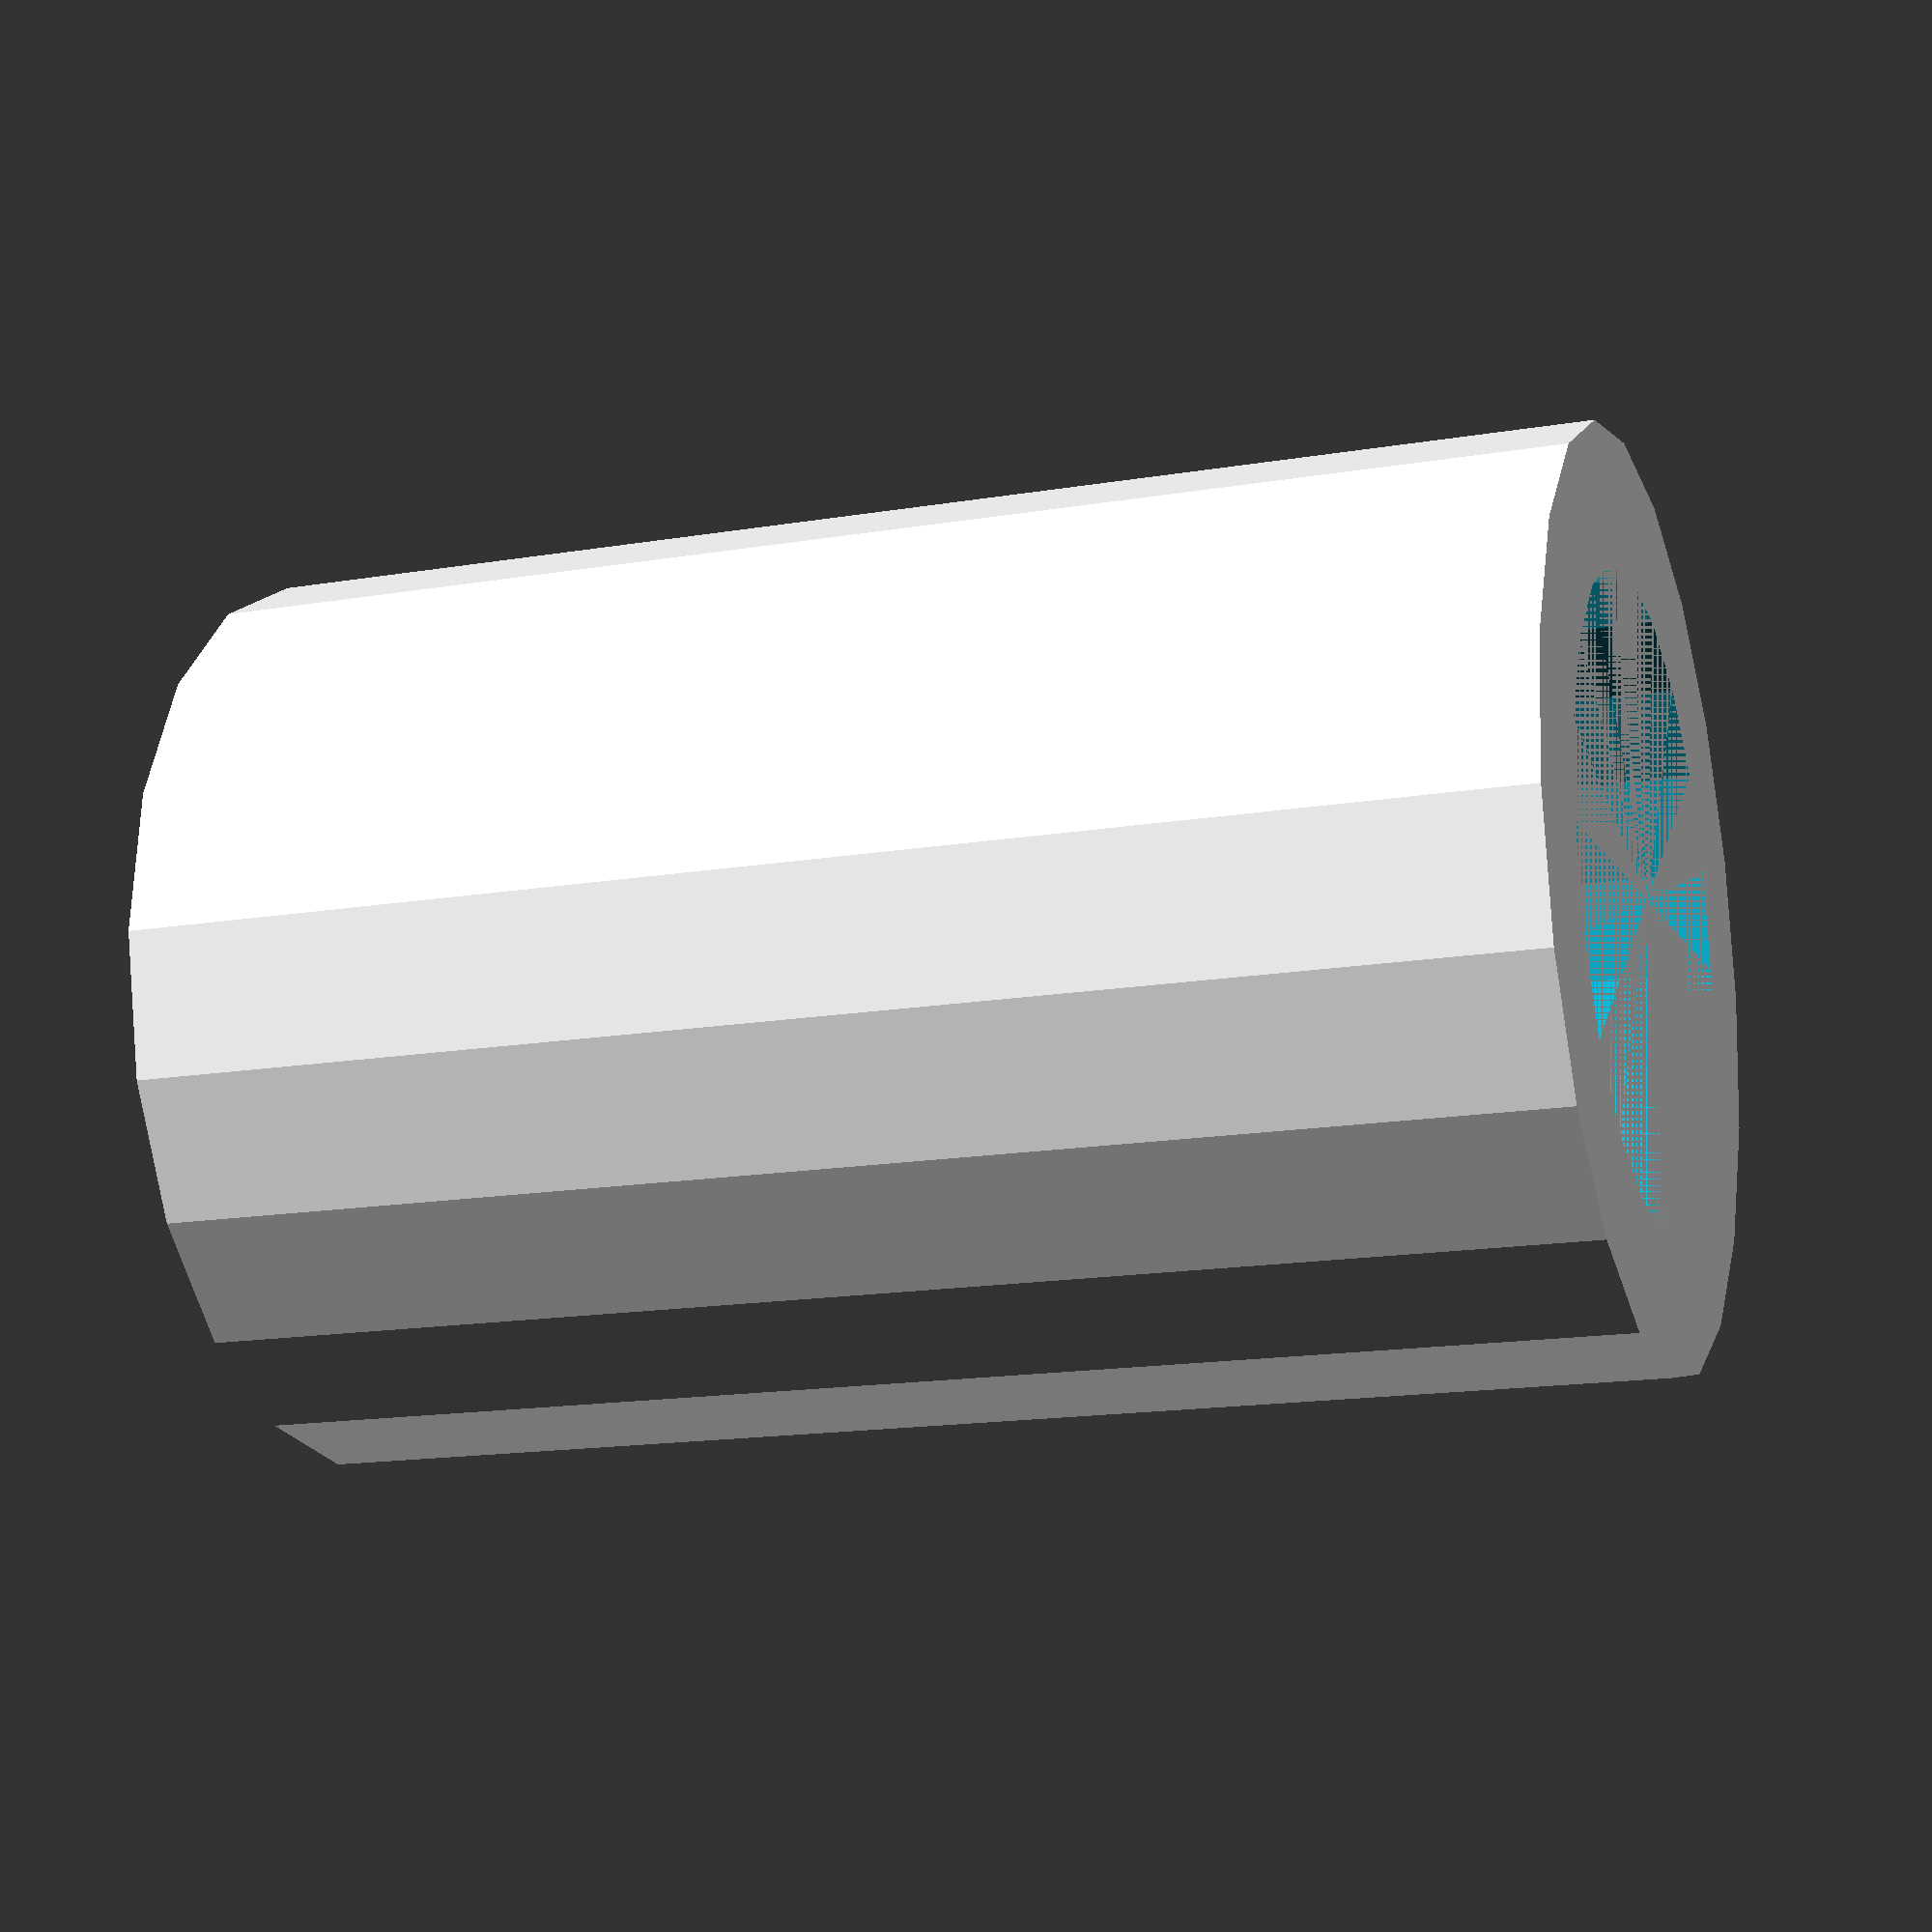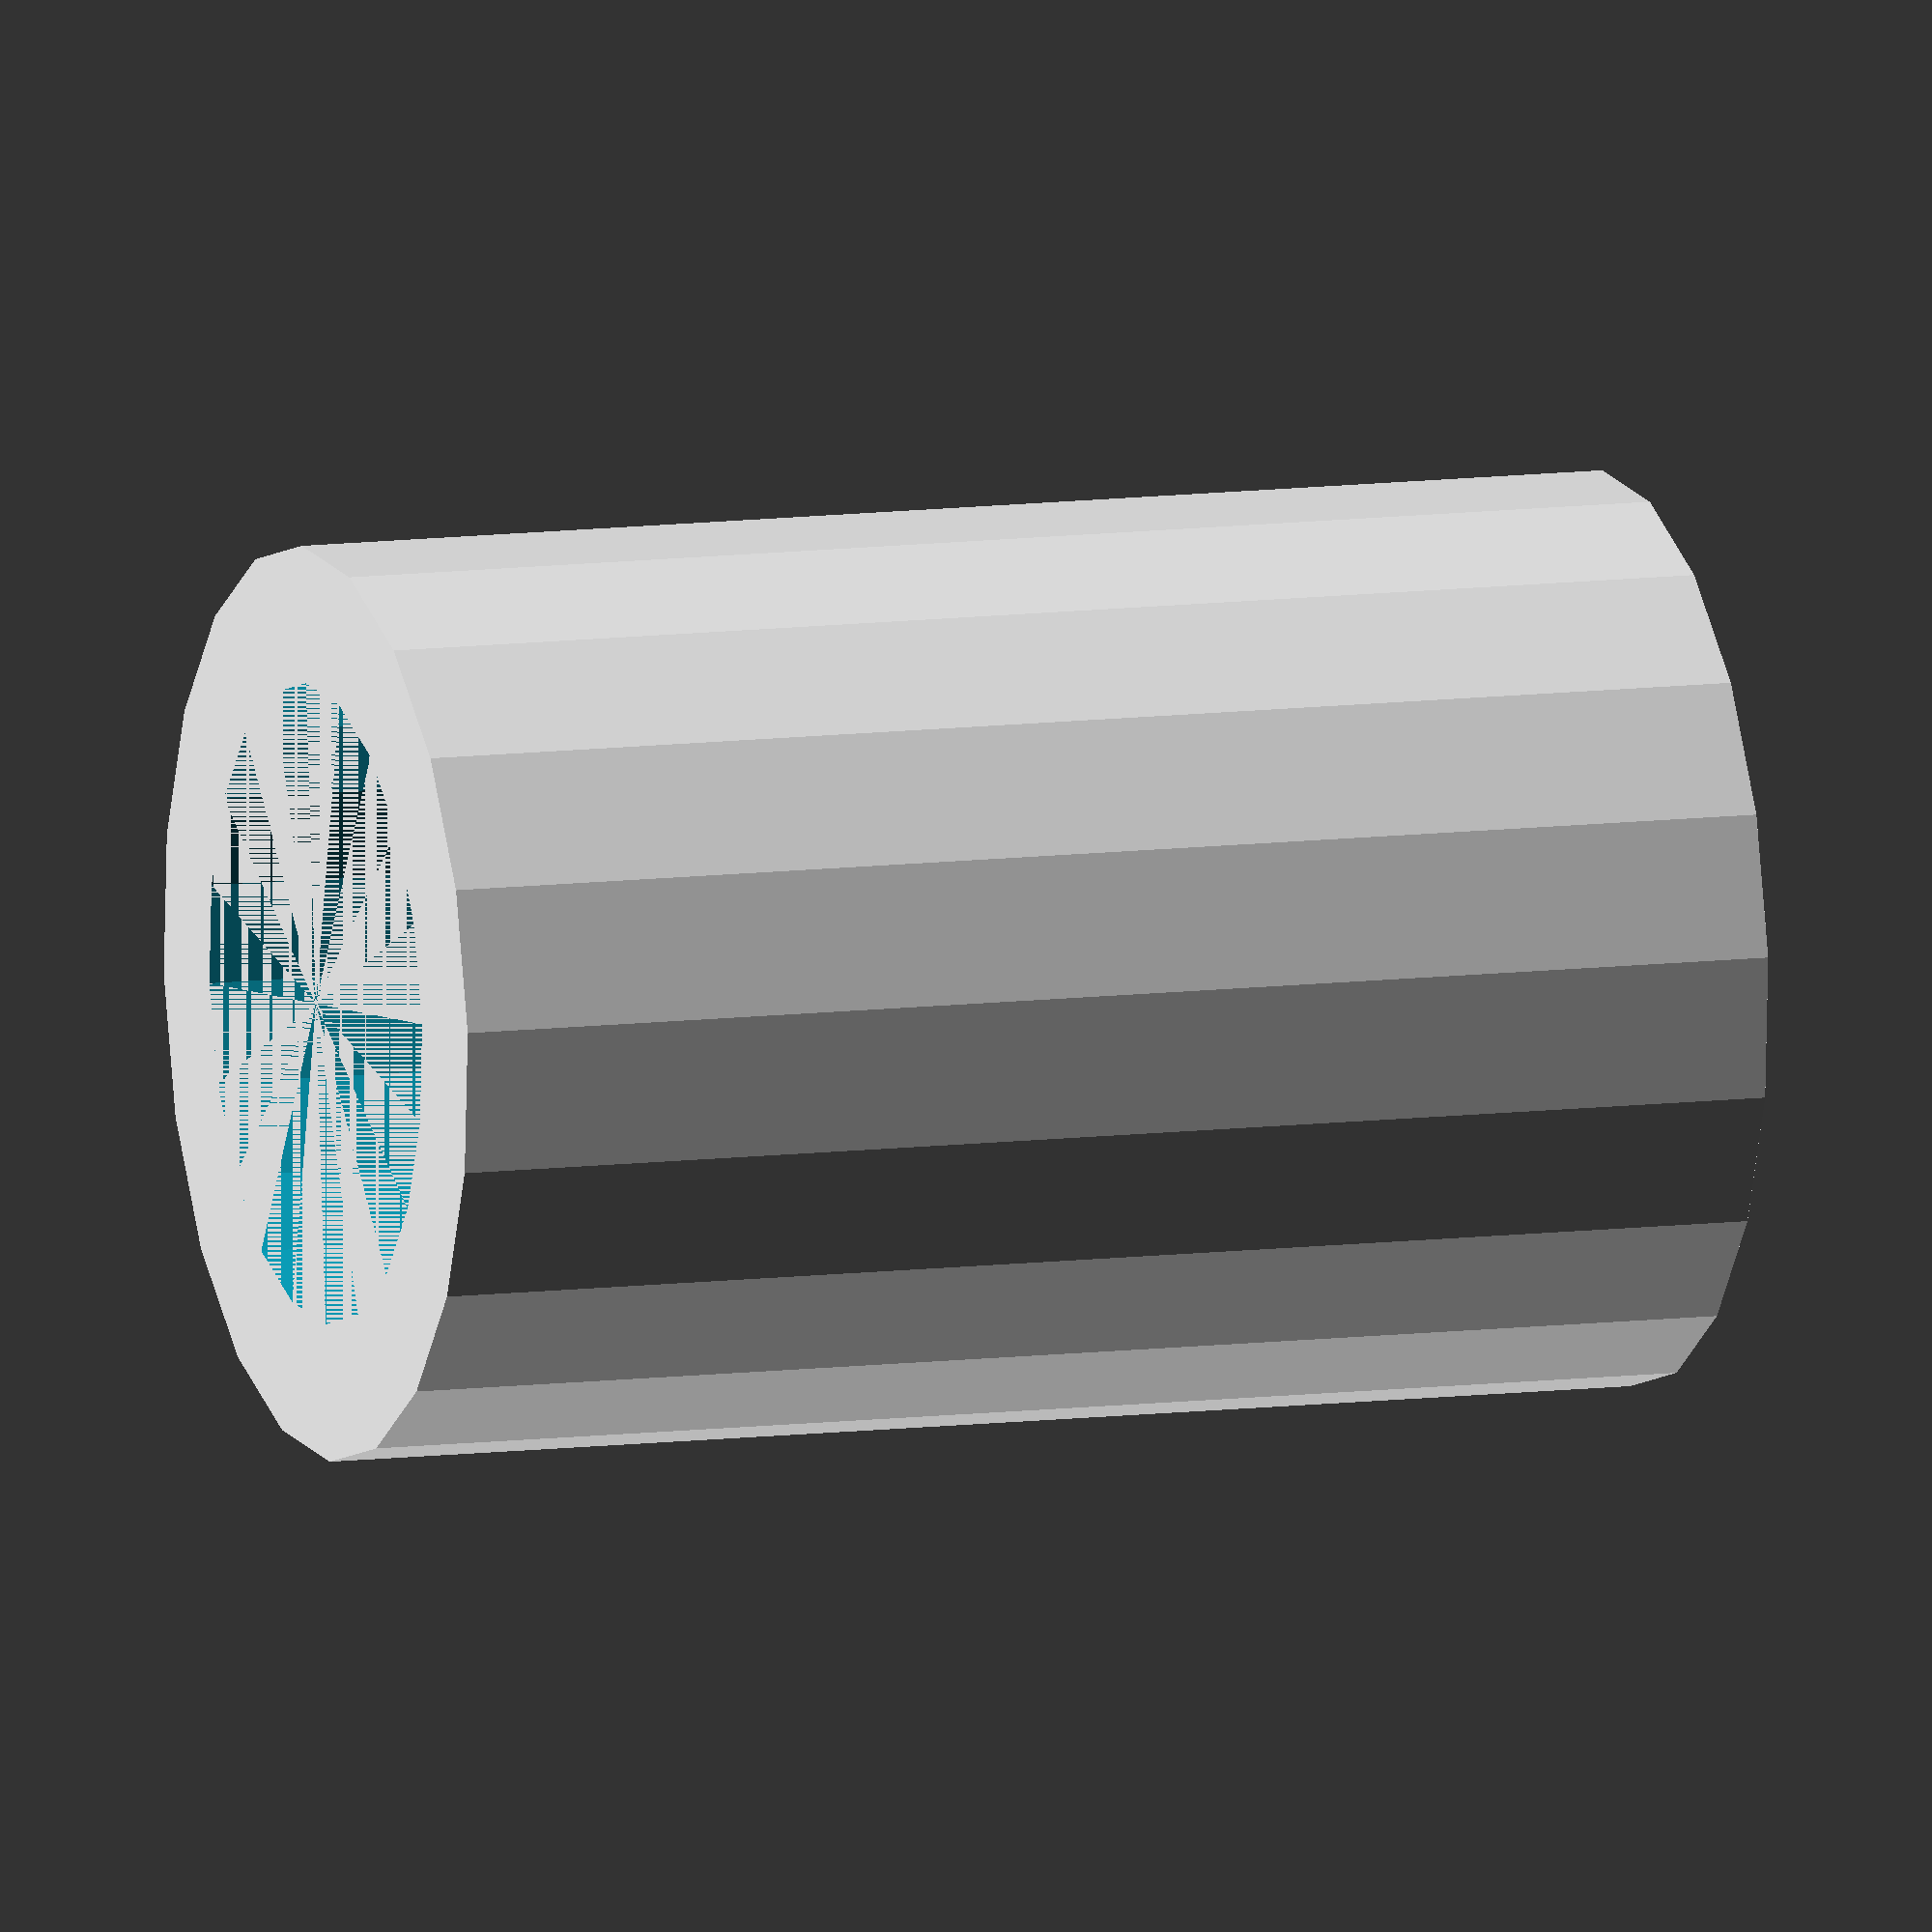
<openscad>
r_out=0.1;
height=0.3;
r_in=0.07;
n_facets=20;

difference(){
translate([0,0,-0.3/2]) cylinder(r=r_out, h=height, $fn=n_facets);
translate([0,0,-0.3/2]) cylinder(r=r_in, h=height, $fn=n_facets);
}
</openscad>
<views>
elev=16.0 azim=105.0 roll=289.3 proj=p view=solid
elev=350.5 azim=264.7 roll=70.6 proj=o view=wireframe
</views>
